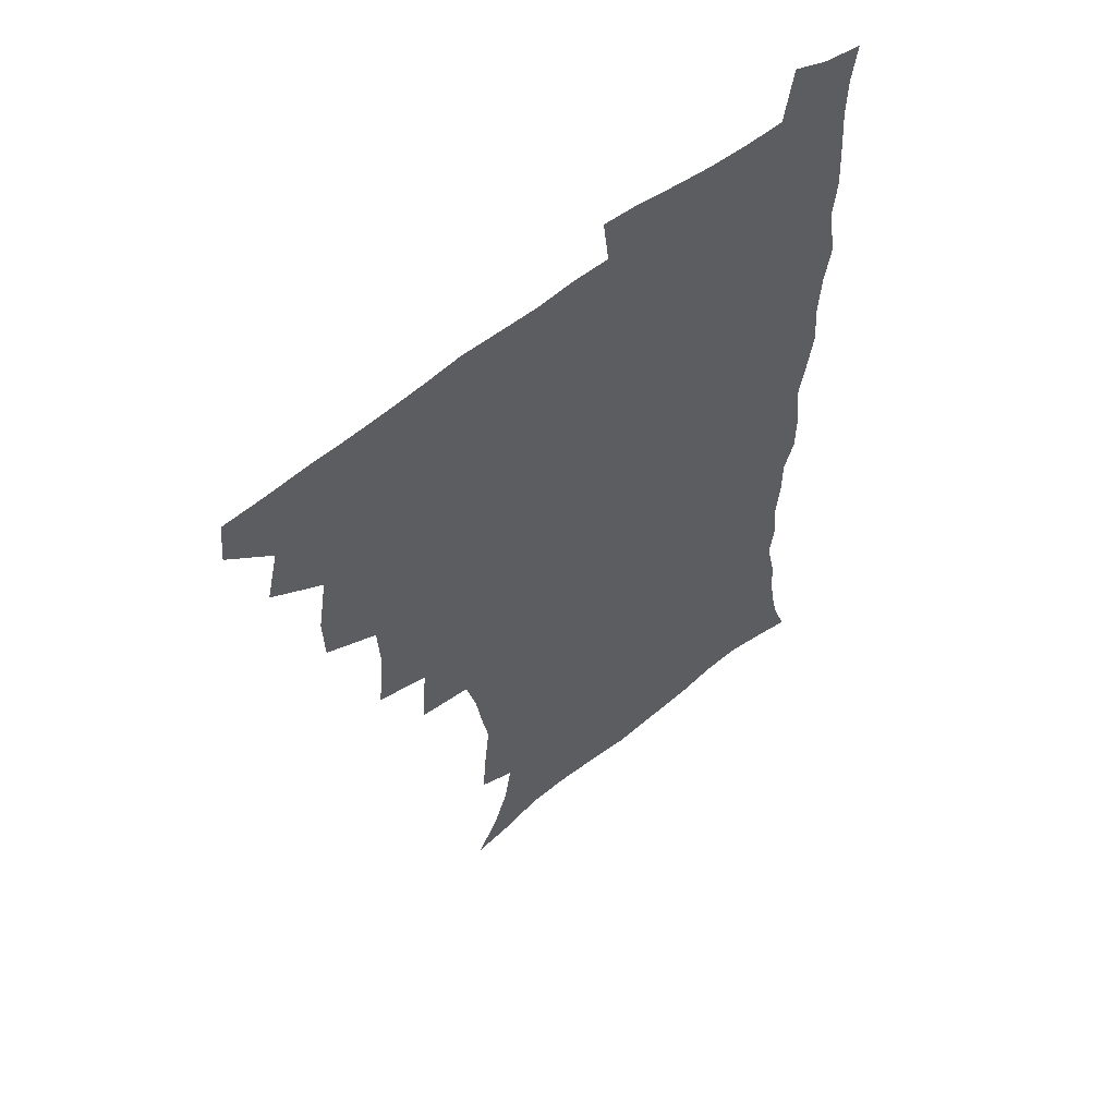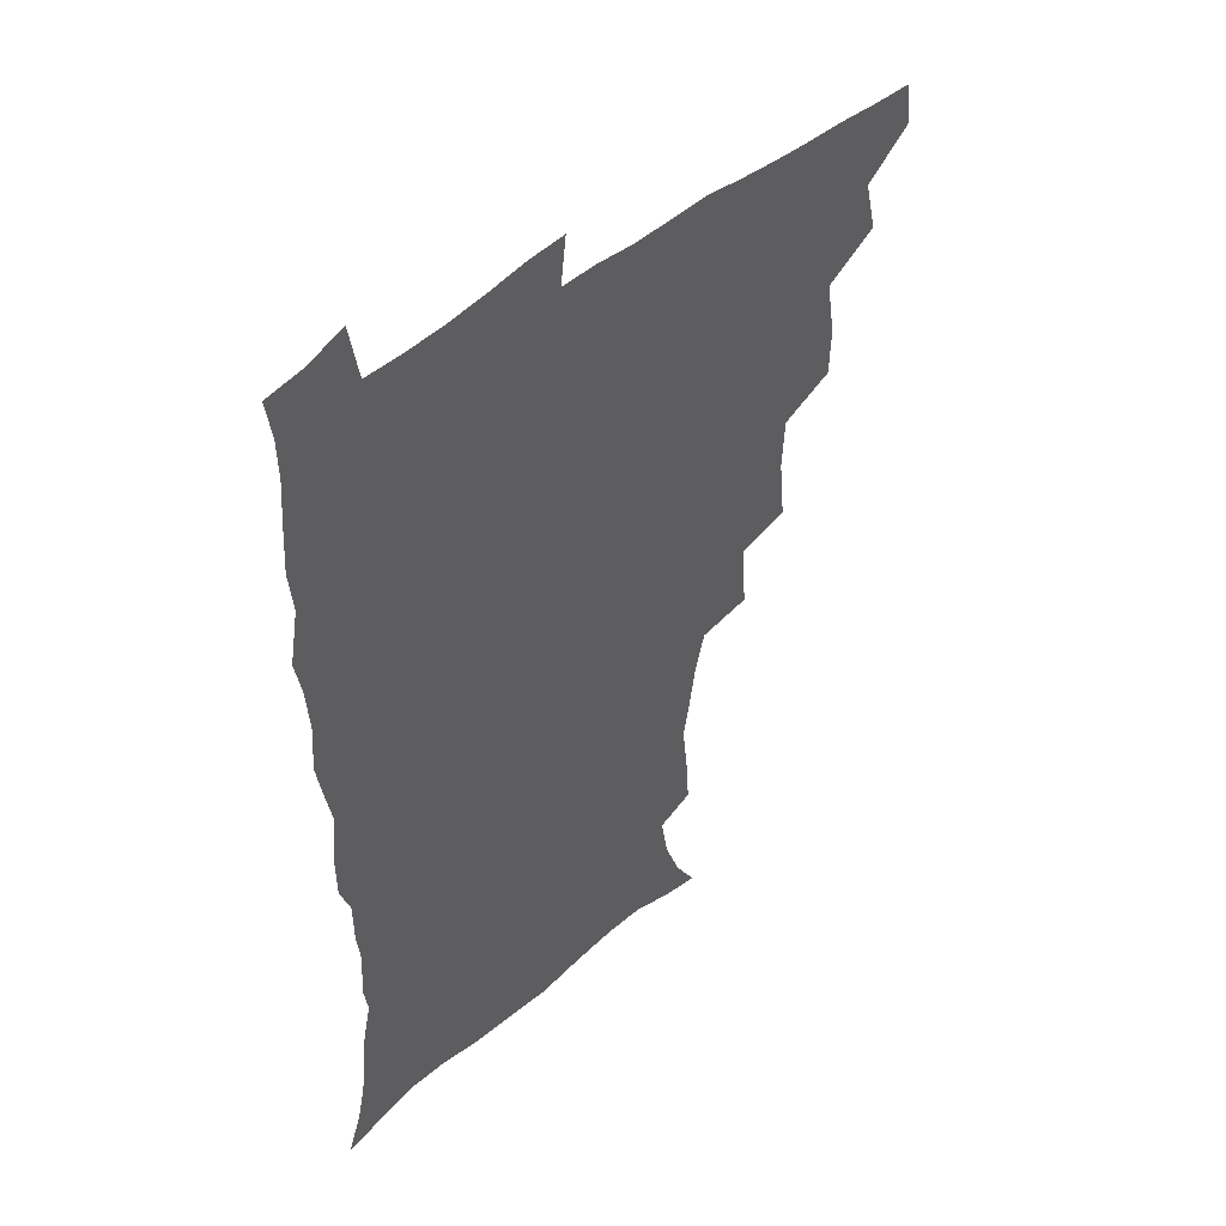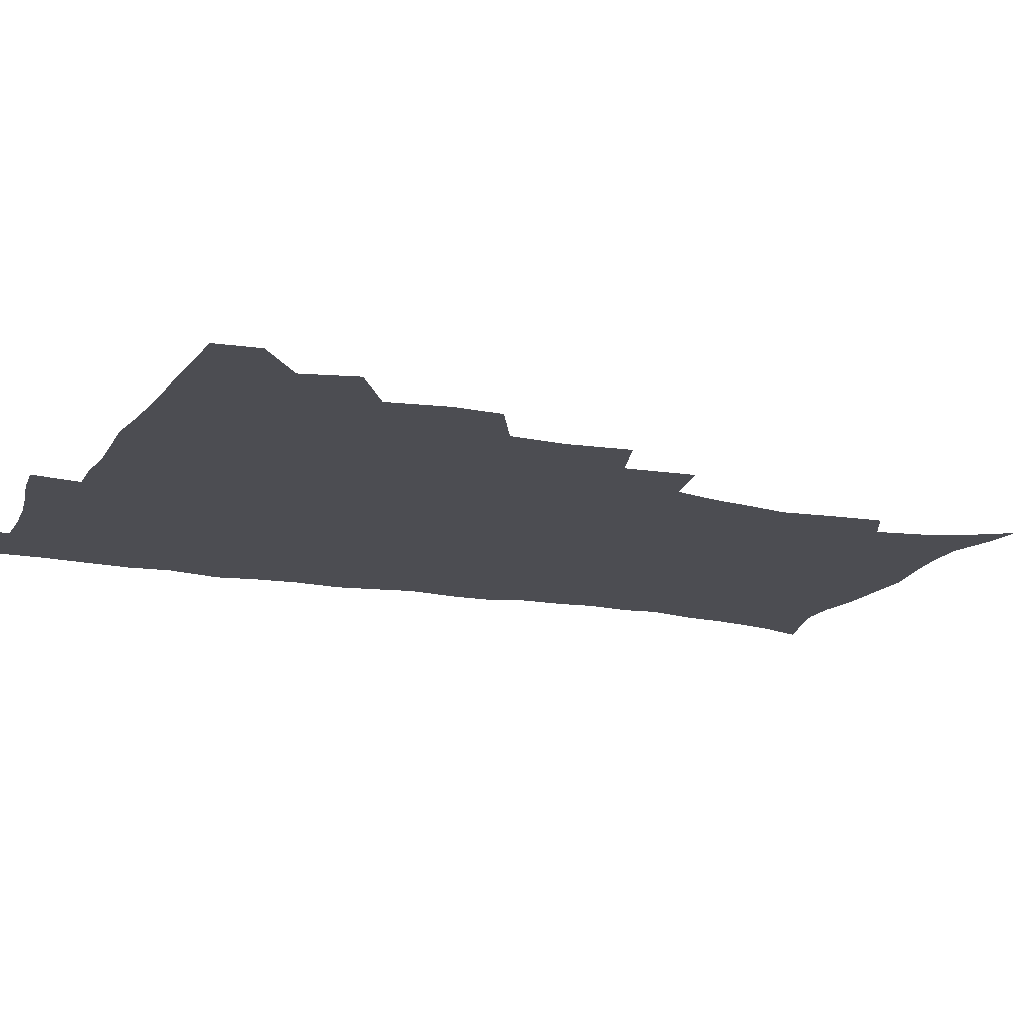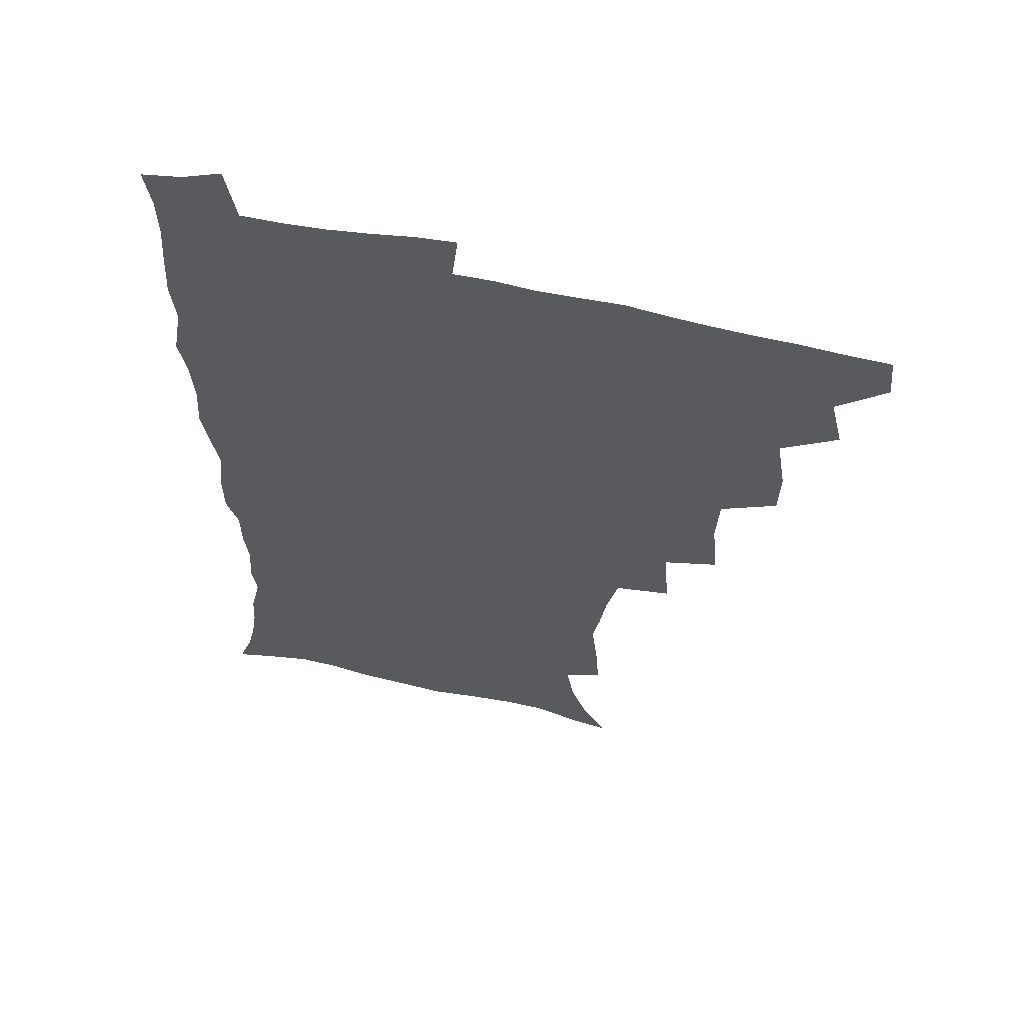
<metadata>
{"format":"obj","ext":"obj","renderer":"f3d","projection":"perspective","resolution":1024,"background":"white","views":[{"elev":57.0,"azim":-40.4,"up":"+Y"},{"elev":46.9,"azim":135.7,"up":"+Y"},{"elev":-16.3,"azim":-111.7,"up":"+Z"},{"elev":59.7,"azim":-167.2,"up":"+Y"}]}
</metadata>
<code>
v 464.4 492.4 0
v 466 508.4 0
v 477.2 458 0
v 481.9 477.5 0
v 482.4 493.5 0
v 482.5 509 0
v 494.3 405.9 0
v 493.8 423.7 0
v 497.2 445.1 0
v 498.5 462.9 0
v 499.6 479.1 0
v 498.5 494.5 0
v 497.5 510.1 0
v 513 353.1 0
v 515.3 376.7 0
v 514.3 395.9 0
v 516 417 0
v 515.4 433.5 0
v 516.3 450.5 0
v 517.3 466.3 0
v 515.5 480.4 0
v 514.5 495 0
v 513.1 510.3 0
v 530.5 321.8 0
v 532.5 347.3 0
v 532 367.3 0
v 532.1 386.5 0
v 531.7 404 0
v 530.4 419 0
v 529.8 434.4 0
v 531.1 451.6 0
v 531.3 466.9 0
v 530.3 481.3 0
v 529.2 495.9 0
v 527.9 511.1 0
v 556.2 235.3 0
v 557.3 251.7 0
v 559.6 273 0
v 557.2 286.1 0
v 554.6 302.4 0
v 550.6 318.4 0
v 548.7 337.7 0
v 547.9 356.2 0
v 547 373.5 0
v 547 391.7 0
v 546 406.5 0
v 545.5 422 0
v 546.5 438.7 0
v 545.9 453 0
v 546.2 467.8 0
v 544.7 482.3 0
v 543.8 496.8 0
v 542.4 512.3 0
v 552.3 181 0
v 560.6 195.2 0
v 566.9 212.4 0
v 569.7 228.9 0
v 570.1 245.6 0
v 570.5 262.5 0
v 570.1 278.8 0
v 569.1 296.3 0
v 566.4 310.7 0
v 564.7 328.2 0
v 562.5 343.4 0
v 562.4 362.2 0
v 562 379.1 0
v 560.3 392.9 0
v 561.1 410.1 0
v 561.3 425.8 0
v 560.8 440.2 0
v 561.2 455 0
v 560.1 468.7 0
v 560.1 482.6 0
v 558.7 497.2 0
v 556.7 514.1 0
v 565.1 183.2 0
v 572.1 197.3 0
v 581.4 220.9 0
v 582.8 237.8 0
v 583.3 254.5 0
v 581.9 267.5 0
v 581.6 284.4 0
v 581.2 303.8 0
v 580 319 0
v 578.1 333.6 0
v 577.2 350.4 0
v 575.9 365.1 0
v 576.1 383.1 0
v 575.9 397.9 0
v 574.8 411.3 0
v 575.5 427.8 0
v 575.4 441.9 0
v 575 455.5 0
v 574.4 469.1 0
v 574.4 482.9 0
v 573.1 497.7 0
v 571.8 513.4 0
v 582.1 188.4 0
v 590.9 209 0
v 593.6 224.8 0
v 594.7 241.6 0
v 595 258.8 0
v 594.5 274.2 0
v 594.1 290 0
v 592.8 304.5 0
v 592.4 324.5 0
v 590.9 336.1 0
v 590.4 353.3 0
v 589.7 368.3 0
v 589.2 383.1 0
v 589.4 399.7 0
v 588.9 413.3 0
v 588.9 427.7 0
v 589.1 442.3 0
v 588.8 455.8 0
v 588.8 469.5 0
v 588.4 483.4 0
v 587.5 498.1 0
v 586.8 512.9 0
v 597.1 188.5 0
v 603.9 209.8 0
v 606.6 228.8 0
v 607.1 245.1 0
v 606.7 259.5 0
v 605.9 273.4 0
v 605.8 292.8 0
v 605.7 309.7 0
v 604.6 323.8 0
v 603.8 339 0
v 603.5 356 0
v 603.1 370.8 0
v 602.8 384.8 0
v 602.7 400.3 0
v 602.9 415.2 0
v 602.8 428.9 0
v 602.9 442.8 0
v 602.9 456.1 0
v 603.1 469.7 0
v 603.1 483.4 0
v 602.7 497.4 0
v 601.1 514.1 0
v 613.7 186.7 0
v 617.9 211.3 0
v 619.1 229.3 0
v 619.1 246.2 0
v 619.2 264.2 0
v 618.7 280.4 0
v 618.2 292.3 0
v 617.5 312.6 0
v 617 325.3 0
v 616.7 341.8 0
v 616.3 356.3 0
v 616.1 370.5 0
v 616.1 386.7 0
v 616 401.3 0
v 616.1 415.6 0
v 616.3 429.2 0
v 616.3 442.5 0
v 616.7 456.2 0
v 617.5 470.2 0
v 617.4 483.3 0
v 616.9 497.3 0
v 615.7 513.7 0
v 613.5 531.6 0
v 631 183.9 0
v 631.7 210.1 0
v 631.8 233 0
v 631.7 247.5 0
v 631.3 265.1 0
v 630.8 279 0
v 630.5 295.8 0
v 629.8 310.9 0
v 629.4 326.4 0
v 629.1 342.7 0
v 629.2 355.5 0
v 629 371.4 0
v 629 386.3 0
v 629.1 400.9 0
v 629.2 415.2 0
v 629.7 430.8 0
v 630.1 443.1 0
v 630.4 456.3 0
v 630.8 470 0
v 631.1 483.3 0
v 631 497.2 0
v 630 513 0
v 627.8 530.5 0
v 648.6 185 0
v 645.9 211.8 0
v 645.4 228.4 0
v 644.3 245.9 0
v 643.3 264.6 0
v 642.9 279.6 0
v 642.4 296.3 0
v 641.9 312 0
v 642.2 324.7 0
v 641.7 341 0
v 641.7 356.4 0
v 642 370.5 0
v 642.1 385.5 0
v 642.2 400.1 0
v 642.2 416 0
v 642.9 429.2 0
v 643.4 442.4 0
v 643.9 456 0
v 644.3 470.1 0
v 644.7 483.2 0
v 645 496.9 0
v 645.9 510 0
v 643.2 527.8 0
v 665.6 186 0
v 660.7 209.1 0
v 657.9 229.7 0
v 657.1 244.2 0
v 655.2 263.7 0
v 655.4 277.1 0
v 654.1 295.9 0
v 654.1 310.3 0
v 654.5 324.1 0
v 654.2 339.8 0
v 654.2 355.1 0
v 655.3 368.1 0
v 655.3 383.6 0
v 656.1 397 0
v 655.4 414 0
v 656.1 427.8 0
v 657.2 440.8 0
v 657.3 455.6 0
v 657.6 469.6 0
v 658.4 482.9 0
v 659 496.5 0
v 659.3 510.3 0
v 658.6 525.7 0
v 680.7 188.7 0
v 674.9 208.4 0
v 671.4 227 0
v 669.6 243.4 0
v 668.4 259.3 0
v 667.5 275.8 0
v 666.4 292.8 0
v 666.1 308.1 0
v 667.2 321.3 0
v 666.9 337.5 0
v 668.1 350.7 0
v 668.3 365.7 0
v 668 382.2 0
v 669.1 395.6 0
v 668.3 412.6 0
v 669.6 426 0
v 670.3 440.2 0
v 671.4 453.8 0
v 671.4 468.4 0
v 671.9 482.9 0
v 672.9 496.3 0
v 673.5 510.4 0
v 674 524.7 0
v 694.9 189.1 0
v 690 205.1 0
v 685.7 222.8 0
v 682.4 240.7 0
v 680.7 256.8 0
v 680.2 271.9 0
v 679.3 288.1 0
v 680.4 301.3 0
v 679.1 319.2 0
v 680.6 332.5 0
v 680.5 348.2 0
v 681.7 362.1 0
v 681.3 378.5 0
v 682.7 392.4 0
v 683.1 407.8 0
v 683.6 422.8 0
v 683.9 438 0
v 685.6 451.7 0
v 684.8 468 0
v 686 481.6 0
v 686.7 495.7 0
v 688.1 509.9 0
v 688.9 524.6 0
v 692.6 545.7 0
v 710.5 185.2 0
v 705 200.9 0
v 701.1 216.6 0
v 698.5 232.3 0
v 694.8 250.3 0
v 694.1 264.9 0
v 693.3 280.8 0
v 693 296.4 0
v 693.9 310.7 0
v 695.2 324.9 0
v 696.9 338.9 0
v 696 356 0
v 696.8 371.1 0
v 698.9 384.9 0
v 698.7 401.4 0
v 700.4 415.9 0
v 698.8 433.6 0
v 701.6 447.2 0
v 699.6 465 0
v 700 479.8 0
v 701.8 494 0
v 702.9 508.8 0
v 703.3 523.5 0
v 706.9 539.9 0
v 725.8 180.5 0
v 720.3 195.7 0
v 717.2 209.1 0
v 715.3 222.3 0
v 714.4 235.7 0
v 710.5 253.6 0
v 712.3 265.5 0
v 711 282.1 0
v 712.6 295.8 0
v 712.7 311.7 0
v 717 323.7 0
v 717.2 340 0
v 715.1 359 0
v 717.8 373.1 0
v 720.3 387.9 0
v 719.1 405.9 0
v 720.3 422 0
v 723 436.8 0
v 719.5 456.8 0
v 721.2 472.6 0
v 720.2 489.7 0
v 718.9 507.1 0
v 719.2 522.6 0
v 721.6 537.3 0
f 4 5 1
f 1 5 2
f 5 6 2
f 9 10 3
f 3 10 4
f 10 11 4
f 4 11 5
f 11 12 5
f 5 12 6
f 12 13 6
f 16 17 7
f 7 17 8
f 17 18 8
f 8 18 9
f 18 19 9
f 9 19 10
f 19 20 10
f 10 20 11
f 20 21 11
f 11 21 12
f 21 22 12
f 12 22 13
f 22 23 13
f 25 26 14
f 14 26 15
f 26 27 15
f 15 27 16
f 27 28 16
f 16 28 17
f 28 29 17
f 17 29 18
f 29 30 18
f 18 30 19
f 30 31 19
f 19 31 20
f 31 32 20
f 20 32 21
f 32 33 21
f 21 33 22
f 33 34 22
f 22 34 23
f 34 35 23
f 41 42 24
f 24 42 25
f 42 43 25
f 25 43 26
f 43 44 26
f 26 44 27
f 44 45 27
f 27 45 28
f 45 46 28
f 28 46 29
f 46 47 29
f 29 47 30
f 47 48 30
f 30 48 31
f 48 49 31
f 31 49 32
f 49 50 32
f 32 50 33
f 50 51 33
f 33 51 34
f 51 52 34
f 34 52 35
f 52 53 35
f 57 58 36
f 36 58 37
f 58 59 37
f 37 59 38
f 59 60 38
f 38 60 39
f 60 61 39
f 39 61 40
f 61 62 40
f 40 62 41
f 62 63 41
f 41 63 42
f 63 64 42
f 42 64 43
f 64 65 43
f 43 65 44
f 65 66 44
f 44 66 45
f 66 67 45
f 45 67 46
f 67 68 46
f 46 68 47
f 68 69 47
f 47 69 48
f 69 70 48
f 48 70 49
f 70 71 49
f 49 71 50
f 71 72 50
f 50 72 51
f 72 73 51
f 51 73 52
f 73 74 52
f 52 74 53
f 74 75 53
f 54 76 55
f 76 77 55
f 55 77 56
f 77 78 56
f 56 78 57
f 78 79 57
f 57 79 58
f 79 80 58
f 58 80 59
f 80 81 59
f 59 81 60
f 81 82 60
f 60 82 61
f 82 83 61
f 61 83 62
f 83 84 62
f 62 84 63
f 84 85 63
f 63 85 64
f 85 86 64
f 64 86 65
f 86 87 65
f 65 87 66
f 87 88 66
f 66 88 67
f 88 89 67
f 67 89 68
f 89 90 68
f 68 90 69
f 90 91 69
f 69 91 70
f 91 92 70
f 70 92 71
f 92 93 71
f 71 93 72
f 93 94 72
f 72 94 73
f 94 95 73
f 73 95 74
f 95 96 74
f 74 96 75
f 96 97 75
f 76 98 77
f 98 99 77
f 77 99 78
f 99 100 78
f 78 100 79
f 100 101 79
f 79 101 80
f 101 102 80
f 80 102 81
f 102 103 81
f 81 103 82
f 103 104 82
f 82 104 83
f 104 105 83
f 83 105 84
f 105 106 84
f 84 106 85
f 106 107 85
f 85 107 86
f 107 108 86
f 86 108 87
f 108 109 87
f 87 109 88
f 109 110 88
f 88 110 89
f 110 111 89
f 89 111 90
f 111 112 90
f 90 112 91
f 112 113 91
f 91 113 92
f 113 114 92
f 92 114 93
f 114 115 93
f 93 115 94
f 115 116 94
f 94 116 95
f 116 117 95
f 95 117 96
f 117 118 96
f 96 118 97
f 118 119 97
f 98 120 99
f 120 121 99
f 99 121 100
f 121 122 100
f 100 122 101
f 122 123 101
f 101 123 102
f 123 124 102
f 102 124 103
f 124 125 103
f 103 125 104
f 125 126 104
f 104 126 105
f 126 127 105
f 105 127 106
f 127 128 106
f 106 128 107
f 128 129 107
f 107 129 108
f 129 130 108
f 108 130 109
f 130 131 109
f 109 131 110
f 131 132 110
f 110 132 111
f 132 133 111
f 111 133 112
f 133 134 112
f 112 134 113
f 134 135 113
f 113 135 114
f 135 136 114
f 114 136 115
f 136 137 115
f 115 137 116
f 137 138 116
f 116 138 117
f 138 139 117
f 117 139 118
f 139 140 118
f 118 140 119
f 140 141 119
f 120 142 121
f 142 143 121
f 121 143 122
f 143 144 122
f 122 144 123
f 144 145 123
f 123 145 124
f 145 146 124
f 124 146 125
f 146 147 125
f 125 147 126
f 147 148 126
f 126 148 127
f 148 149 127
f 127 149 128
f 149 150 128
f 128 150 129
f 150 151 129
f 129 151 130
f 151 152 130
f 130 152 131
f 152 153 131
f 131 153 132
f 153 154 132
f 132 154 133
f 154 155 133
f 133 155 134
f 155 156 134
f 134 156 135
f 156 157 135
f 135 157 136
f 157 158 136
f 136 158 137
f 158 159 137
f 137 159 138
f 159 160 138
f 138 160 139
f 160 161 139
f 139 161 140
f 161 162 140
f 140 162 141
f 162 163 141
f 142 165 143
f 165 166 143
f 143 166 144
f 166 167 144
f 144 167 145
f 167 168 145
f 145 168 146
f 168 169 146
f 146 169 147
f 169 170 147
f 147 170 148
f 170 171 148
f 148 171 149
f 171 172 149
f 149 172 150
f 172 173 150
f 150 173 151
f 173 174 151
f 151 174 152
f 174 175 152
f 152 175 153
f 175 176 153
f 153 176 154
f 176 177 154
f 154 177 155
f 177 178 155
f 155 178 156
f 178 179 156
f 156 179 157
f 179 180 157
f 157 180 158
f 180 181 158
f 158 181 159
f 181 182 159
f 159 182 160
f 182 183 160
f 160 183 161
f 183 184 161
f 161 184 162
f 184 185 162
f 162 185 163
f 185 186 163
f 163 186 164
f 186 187 164
f 165 188 166
f 188 189 166
f 166 189 167
f 189 190 167
f 167 190 168
f 190 191 168
f 168 191 169
f 191 192 169
f 169 192 170
f 192 193 170
f 170 193 171
f 193 194 171
f 171 194 172
f 194 195 172
f 172 195 173
f 195 196 173
f 173 196 174
f 196 197 174
f 174 197 175
f 197 198 175
f 175 198 176
f 198 199 176
f 176 199 177
f 199 200 177
f 177 200 178
f 200 201 178
f 178 201 179
f 201 202 179
f 179 202 180
f 202 203 180
f 180 203 181
f 203 204 181
f 181 204 182
f 204 205 182
f 182 205 183
f 205 206 183
f 183 206 184
f 206 207 184
f 184 207 185
f 207 208 185
f 185 208 186
f 208 209 186
f 186 209 187
f 209 210 187
f 188 211 189
f 211 212 189
f 189 212 190
f 212 213 190
f 190 213 191
f 213 214 191
f 191 214 192
f 214 215 192
f 192 215 193
f 215 216 193
f 193 216 194
f 216 217 194
f 194 217 195
f 217 218 195
f 195 218 196
f 218 219 196
f 196 219 197
f 219 220 197
f 197 220 198
f 220 221 198
f 198 221 199
f 221 222 199
f 199 222 200
f 222 223 200
f 200 223 201
f 223 224 201
f 201 224 202
f 224 225 202
f 202 225 203
f 225 226 203
f 203 226 204
f 226 227 204
f 204 227 205
f 227 228 205
f 205 228 206
f 228 229 206
f 206 229 207
f 229 230 207
f 207 230 208
f 230 231 208
f 208 231 209
f 231 232 209
f 209 232 210
f 232 233 210
f 211 234 212
f 234 235 212
f 212 235 213
f 235 236 213
f 213 236 214
f 236 237 214
f 214 237 215
f 237 238 215
f 215 238 216
f 238 239 216
f 216 239 217
f 239 240 217
f 217 240 218
f 240 241 218
f 218 241 219
f 241 242 219
f 219 242 220
f 242 243 220
f 220 243 221
f 243 244 221
f 221 244 222
f 244 245 222
f 222 245 223
f 245 246 223
f 223 246 224
f 246 247 224
f 224 247 225
f 247 248 225
f 225 248 226
f 248 249 226
f 226 249 227
f 249 250 227
f 227 250 228
f 250 251 228
f 228 251 229
f 251 252 229
f 229 252 230
f 252 253 230
f 230 253 231
f 253 254 231
f 231 254 232
f 254 255 232
f 232 255 233
f 255 256 233
f 234 257 235
f 257 258 235
f 235 258 236
f 258 259 236
f 236 259 237
f 259 260 237
f 237 260 238
f 260 261 238
f 238 261 239
f 261 262 239
f 239 262 240
f 262 263 240
f 240 263 241
f 263 264 241
f 241 264 242
f 264 265 242
f 242 265 243
f 265 266 243
f 243 266 244
f 266 267 244
f 244 267 245
f 267 268 245
f 245 268 246
f 268 269 246
f 246 269 247
f 269 270 247
f 247 270 248
f 270 271 248
f 248 271 249
f 271 272 249
f 249 272 250
f 272 273 250
f 250 273 251
f 273 274 251
f 251 274 252
f 274 275 252
f 252 275 253
f 275 276 253
f 253 276 254
f 276 277 254
f 254 277 255
f 277 278 255
f 255 278 256
f 278 279 256
f 257 281 258
f 281 282 258
f 258 282 259
f 282 283 259
f 259 283 260
f 283 284 260
f 260 284 261
f 284 285 261
f 261 285 262
f 285 286 262
f 262 286 263
f 286 287 263
f 263 287 264
f 287 288 264
f 264 288 265
f 288 289 265
f 265 289 266
f 289 290 266
f 266 290 267
f 290 291 267
f 267 291 268
f 291 292 268
f 268 292 269
f 292 293 269
f 269 293 270
f 293 294 270
f 270 294 271
f 294 295 271
f 271 295 272
f 295 296 272
f 272 296 273
f 296 297 273
f 273 297 274
f 297 298 274
f 274 298 275
f 298 299 275
f 275 299 276
f 299 300 276
f 276 300 277
f 300 301 277
f 277 301 278
f 301 302 278
f 278 302 279
f 302 303 279
f 279 303 280
f 303 304 280
f 281 305 282
f 305 306 282
f 282 306 283
f 306 307 283
f 283 307 284
f 307 308 284
f 284 308 285
f 308 309 285
f 285 309 286
f 309 310 286
f 286 310 287
f 310 311 287
f 287 311 288
f 311 312 288
f 288 312 289
f 312 313 289
f 289 313 290
f 313 314 290
f 290 314 291
f 314 315 291
f 291 315 292
f 315 316 292
f 292 316 293
f 316 317 293
f 293 317 294
f 317 318 294
f 294 318 295
f 318 319 295
f 295 319 296
f 319 320 296
f 296 320 297
f 320 321 297
f 297 321 298
f 321 322 298
f 298 322 299
f 322 323 299
f 299 323 300
f 323 324 300
f 300 324 301
f 324 325 301
f 301 325 302
f 325 326 302
f 302 326 303
f 326 327 303
f 303 327 304
f 327 328 304

</code>
